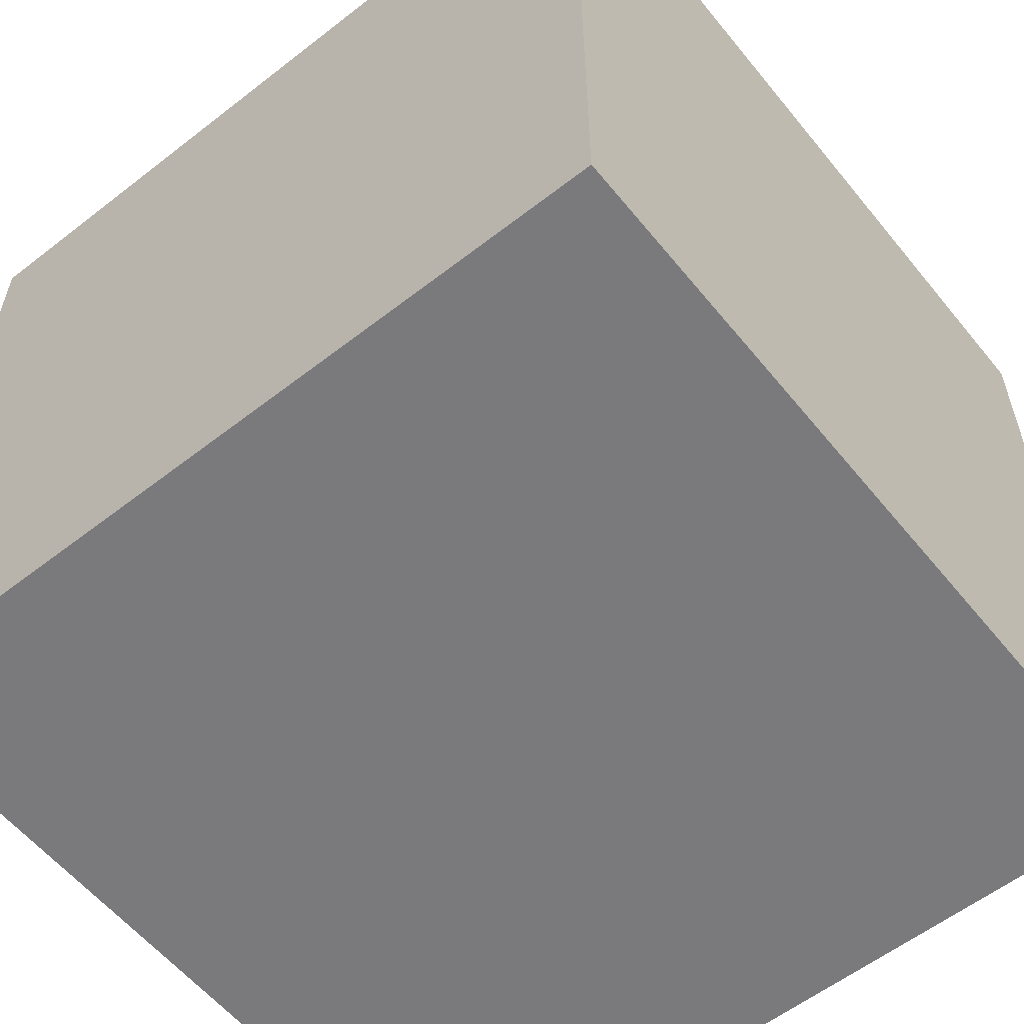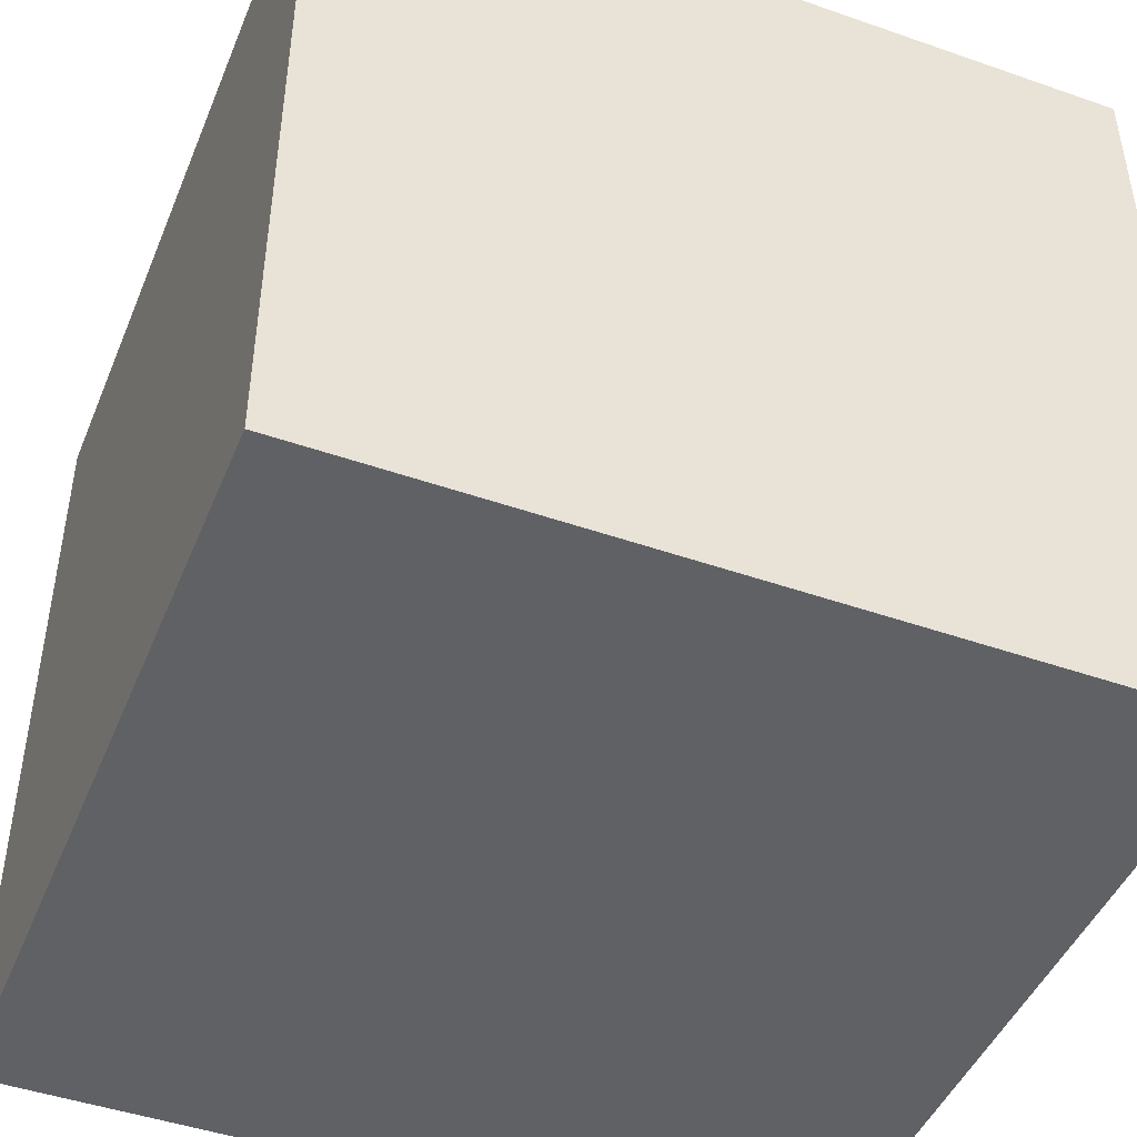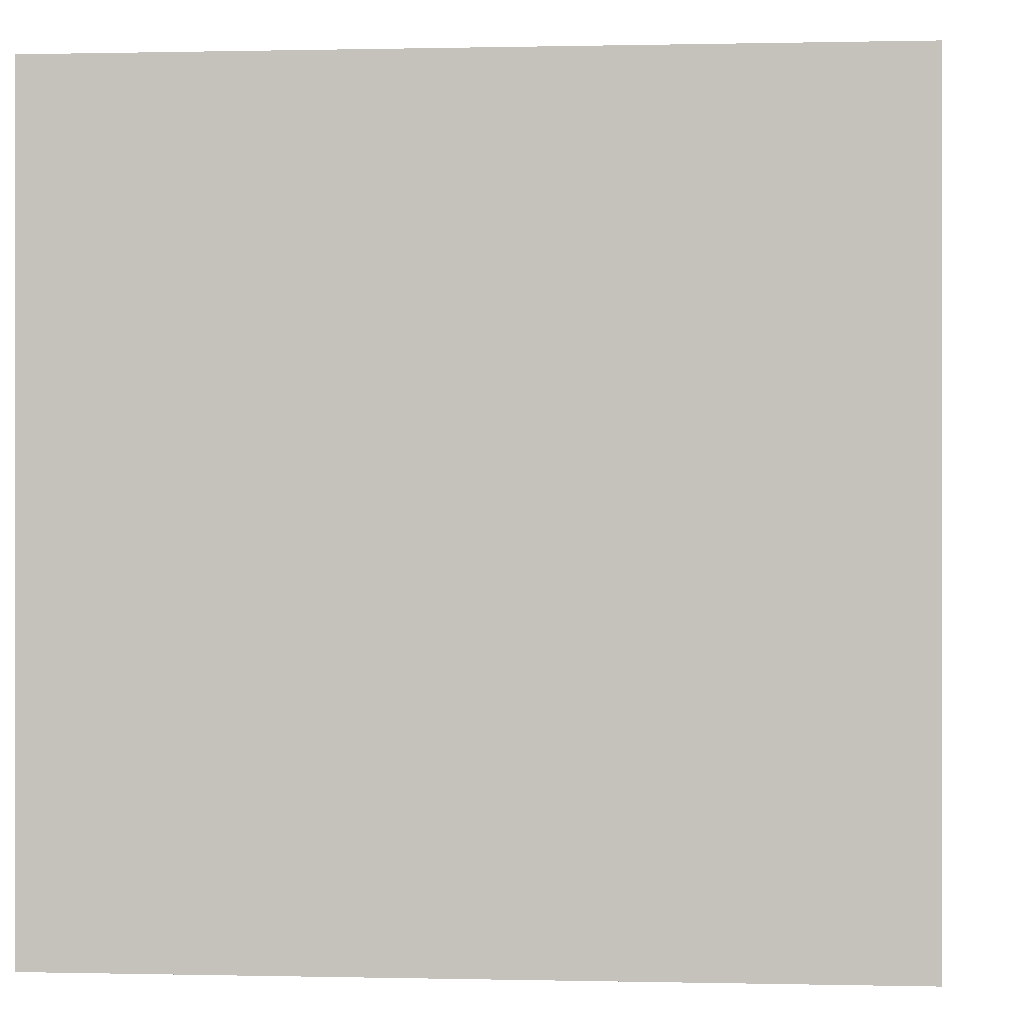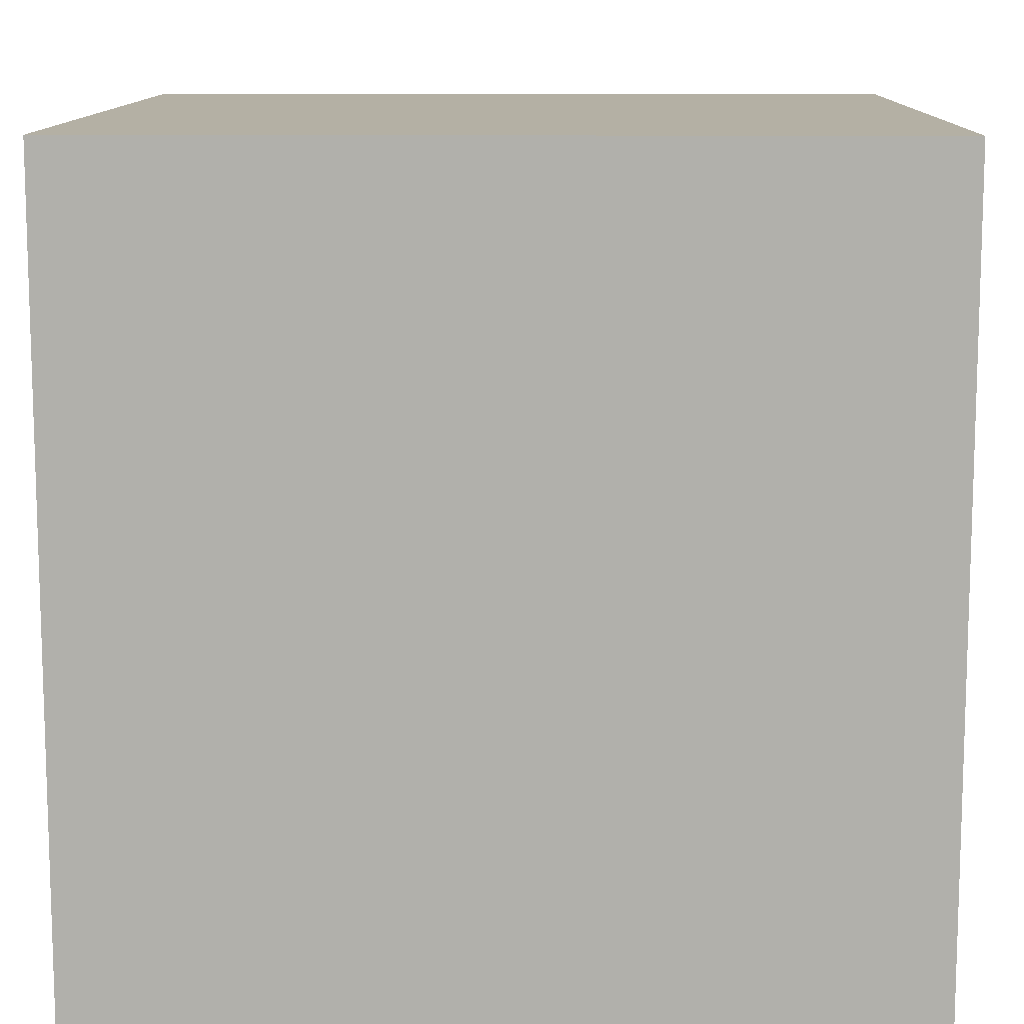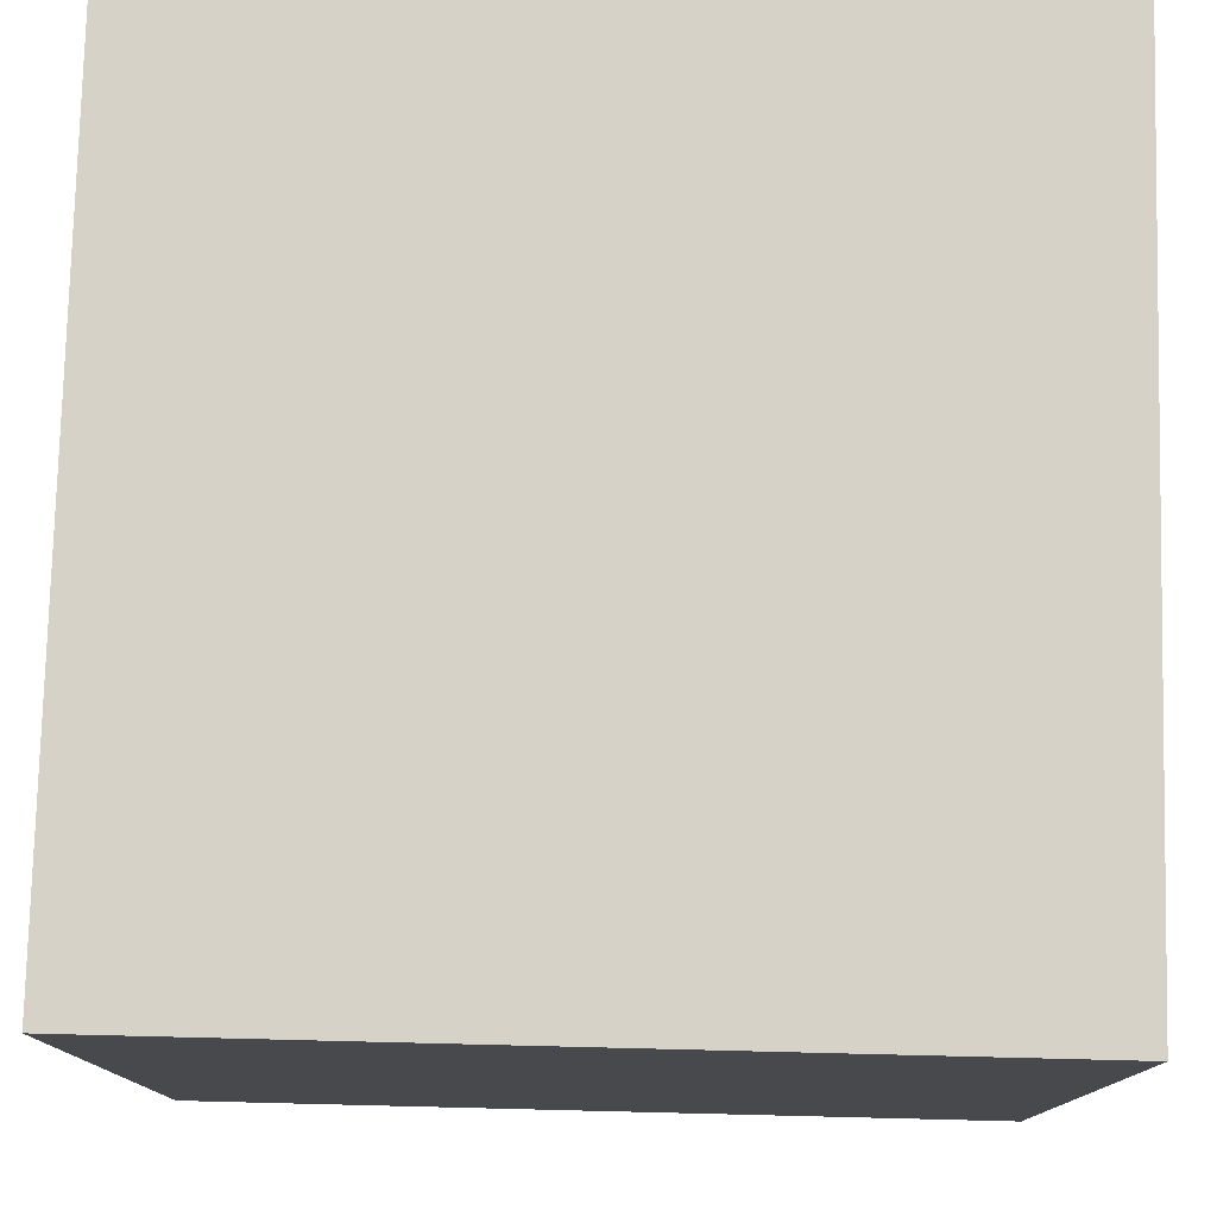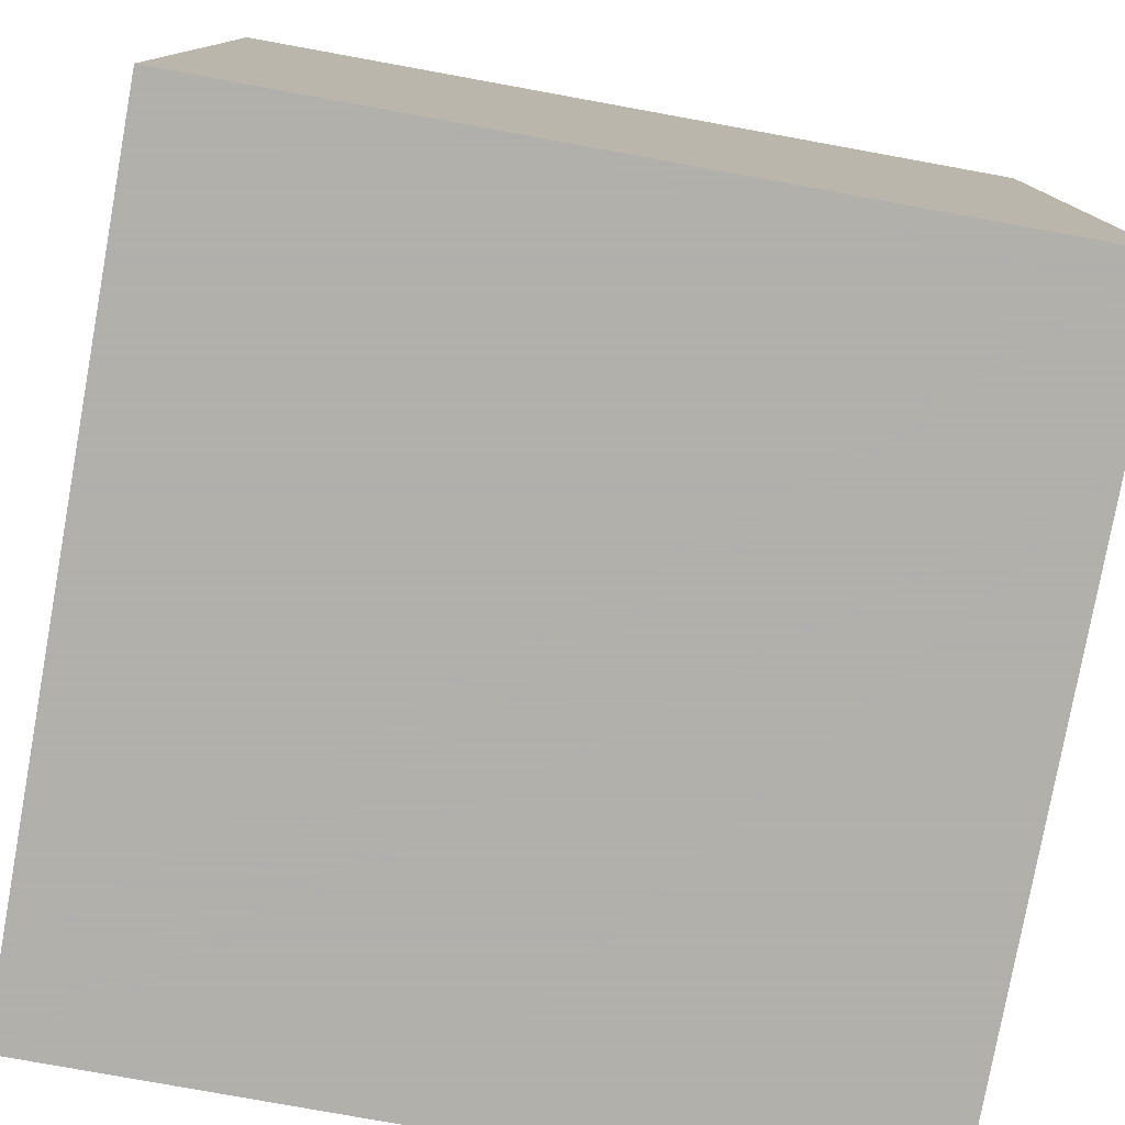
<metadata>
{"format":"obj","ext":"obj","renderer":"f3d","projection":"perspective","resolution":1024,"background":"white","views":[{"elev":-58.2,"azim":128.8,"up":"+Y"},{"elev":-46.0,"azim":-21.8,"up":"+Z"},{"elev":0.2,"azim":-85.0,"up":"+Z"},{"elev":11.4,"azim":91.1,"up":"+Z"},{"elev":77.8,"azim":-88.6,"up":"+Z"},{"elev":-78.4,"azim":-100.3,"up":"+Z"}]}
</metadata>
<code>
o Plane
v -1 0 1
v 1 0 1
v -1 0 -1
v 1 0 -1
f 2 3 1
f 2 4 3
o Plane.001
v -1 2 1
v -1 0 1
v -1 2 -1
v -1 0 -1
f 6 7 5
f 6 8 7
o Plane.002
v 1 0 1
v 1 2 1
v 1 0 -1
v 1 2 -1
f 10 11 9
f 10 12 11
o Plane.003
v -1 2 -1
v -1 0 -1
v 1 2 -1
v 1 0 -1
f 14 15 13
f 14 16 15
o Plane.004
v 1 0 1
v 1 2 1
v -1 0 1
v -1 2 1
f 18 19 17
f 18 20 19
o Plane.005
v -1 2 -1
v 1 2 -1
v -1 2 1
v 1 2 1
f 22 23 21
f 22 24 23

</code>
